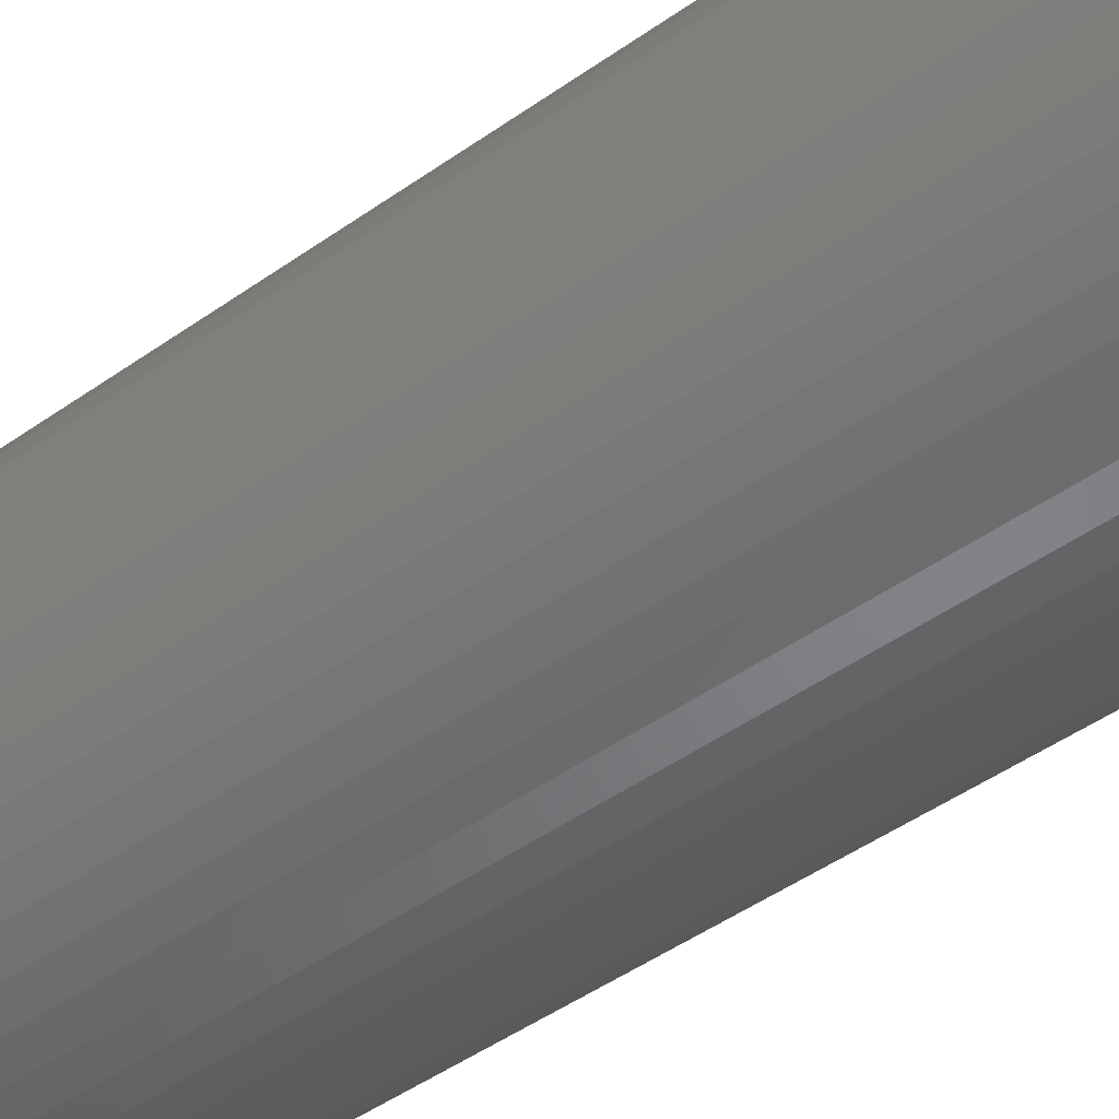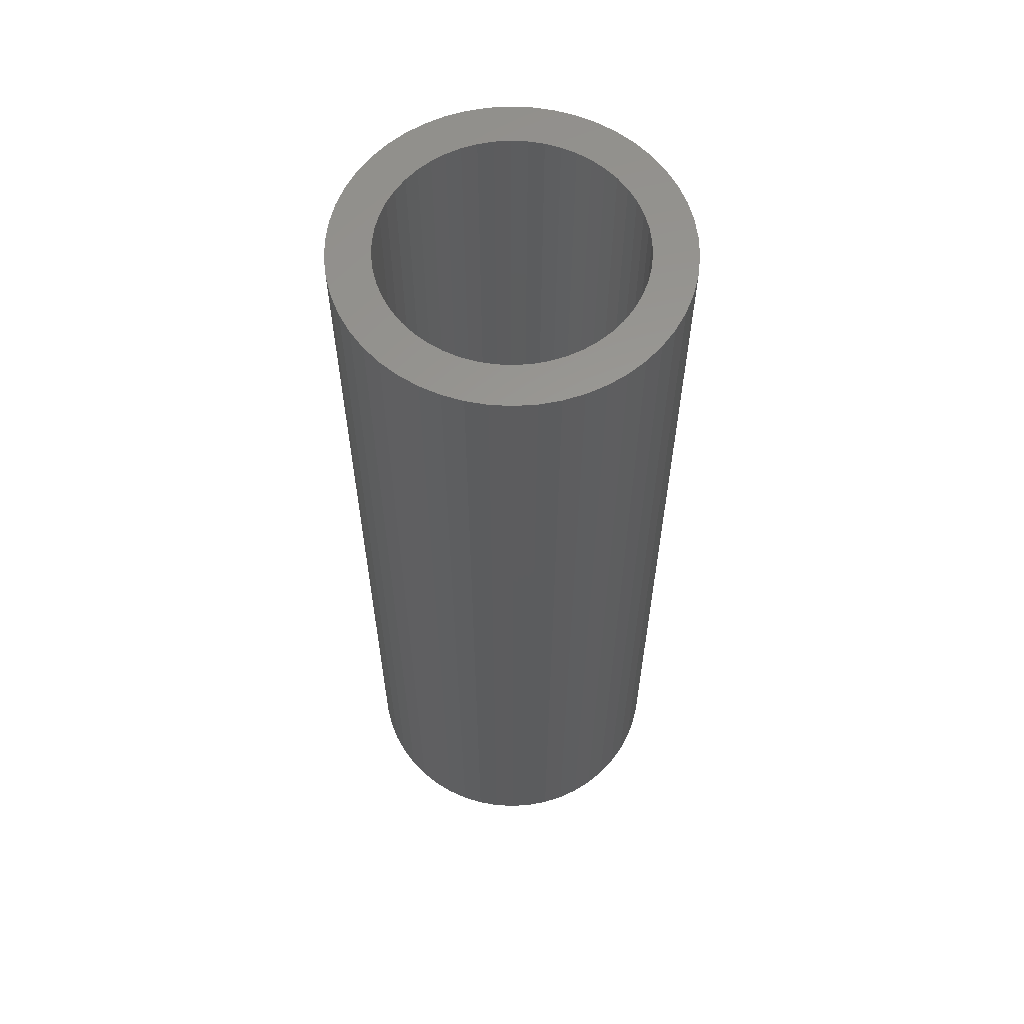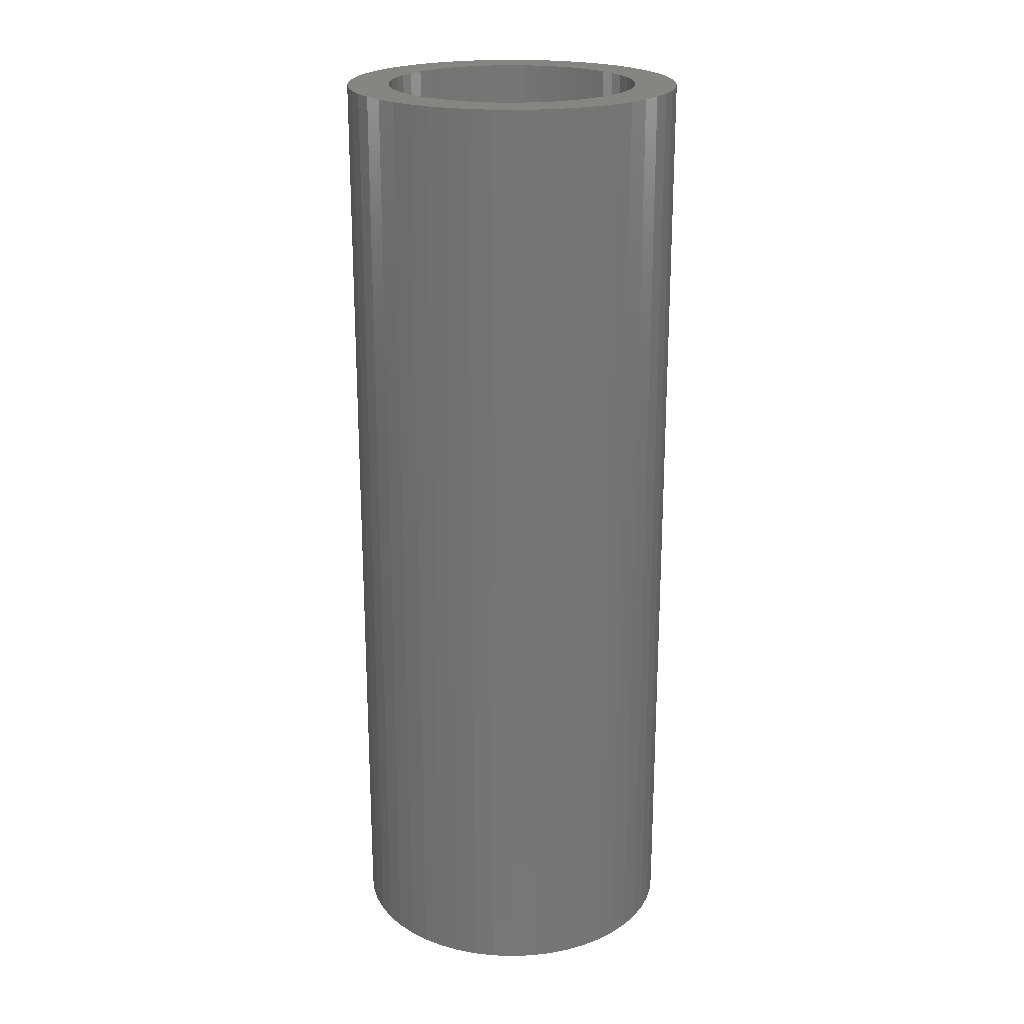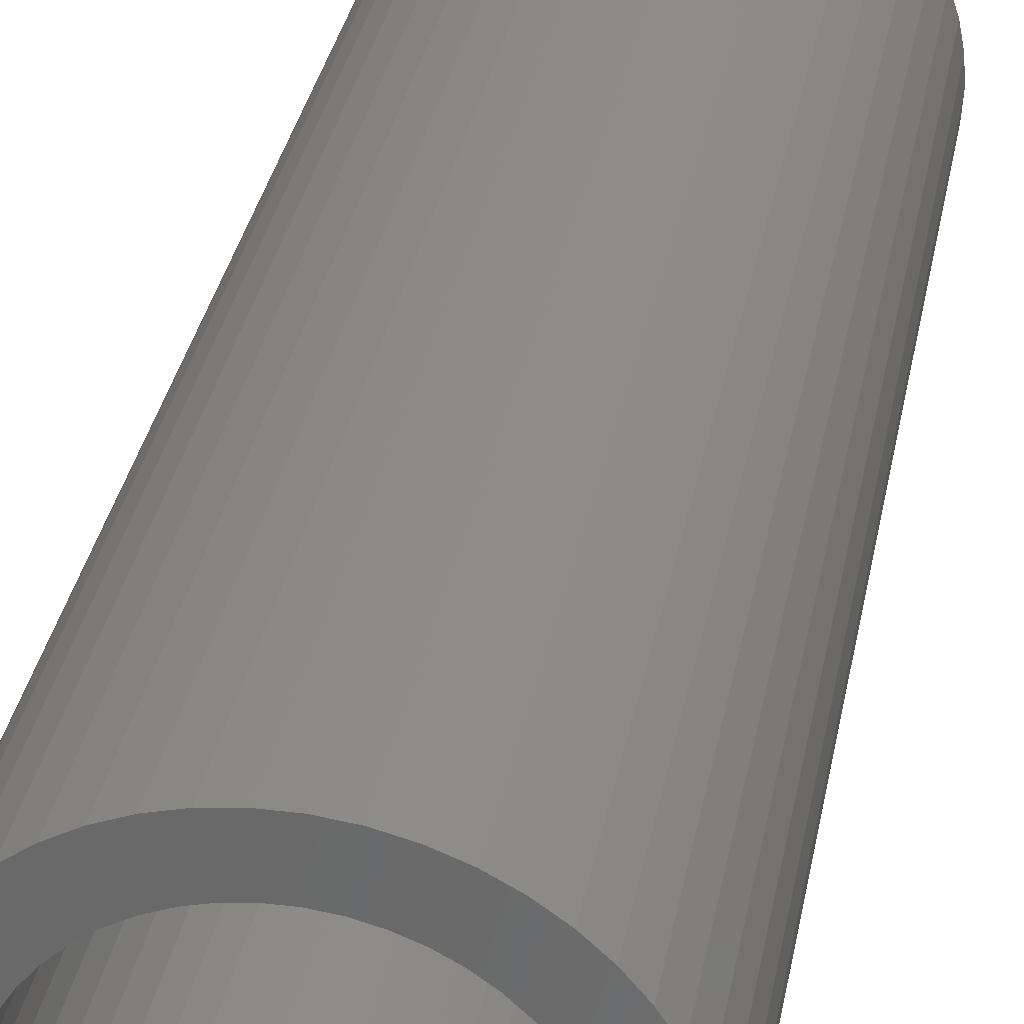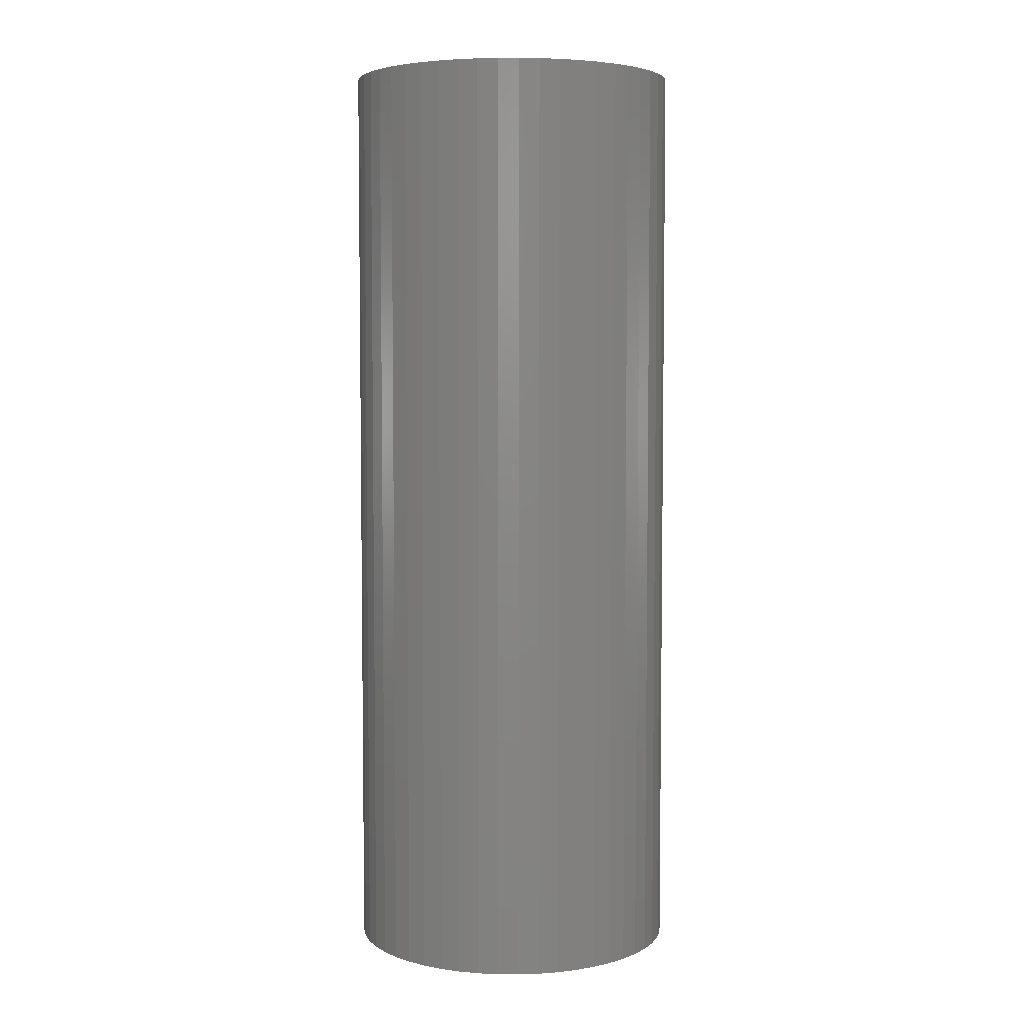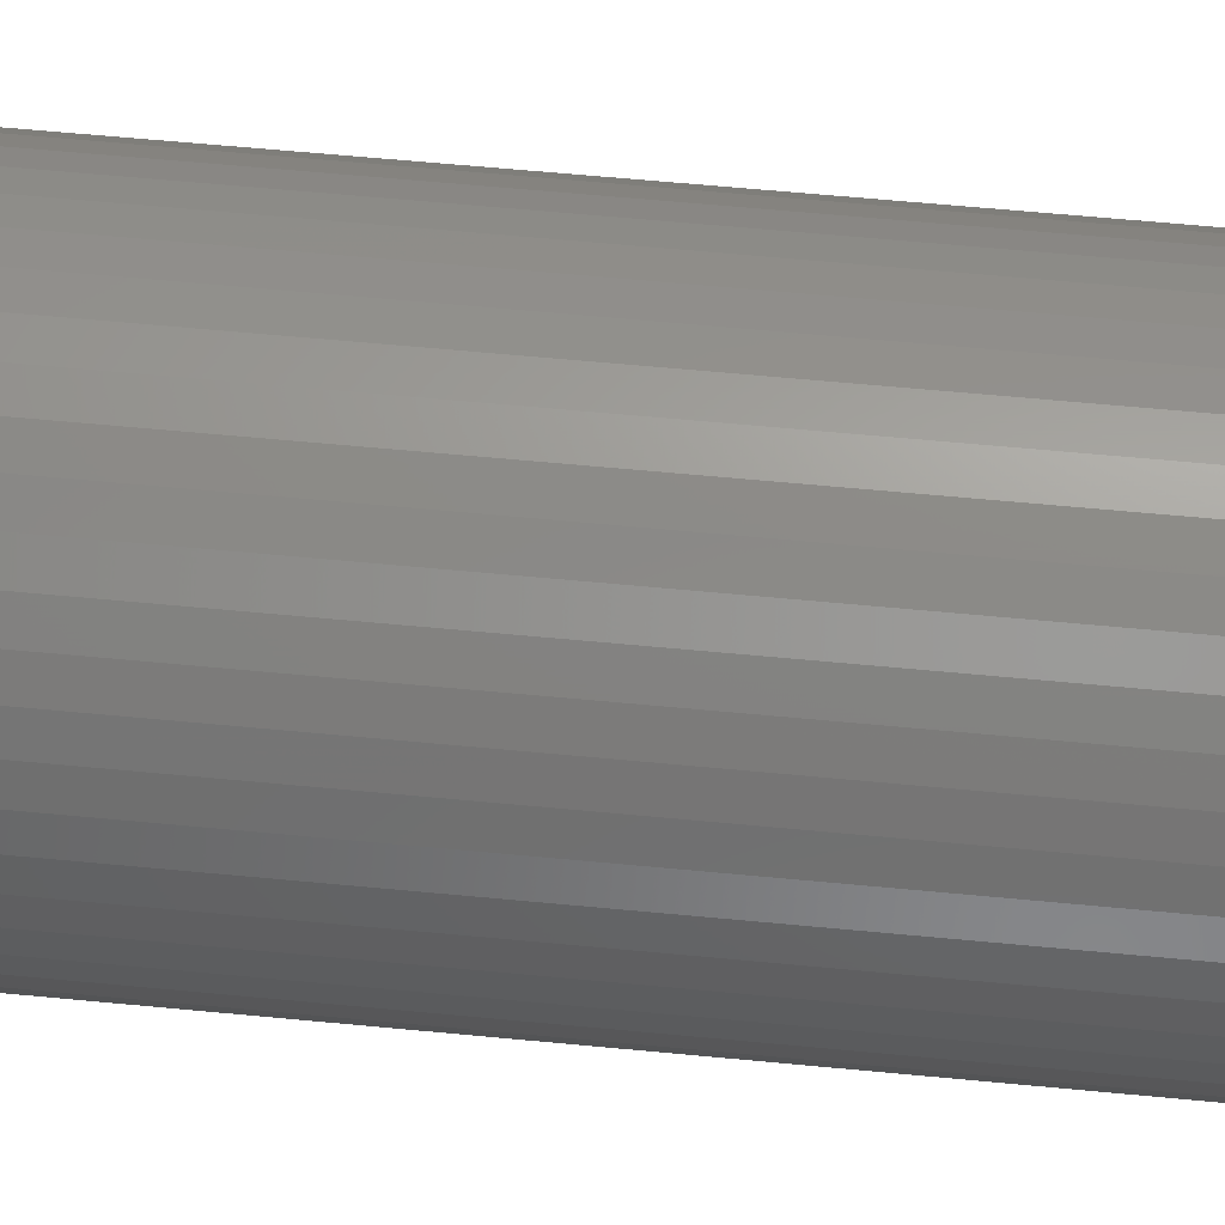
<metadata>
{"format":"stl","ext":"stl","renderer":"f3d","projection":"perspective","resolution":1024,"background":"white","views":[{"elev":-46.2,"azim":-50.8,"up":"+Y"},{"elev":60.1,"azim":132.8,"up":"+Z"},{"elev":21.7,"azim":61.0,"up":"+Z"},{"elev":32.2,"azim":10.1,"up":"+Y"},{"elev":4.9,"azim":66.1,"up":"+Z"},{"elev":61.2,"azim":-84.4,"up":"+Y"}]}
</metadata>
<code>
# stl→obj: 200 verts, 400 faces
v 8 0 22.5
v 7.937 1.003 -22.5
v 7.937 1.003 22.5
v 8 0 -22.5
v -8 0 -22.5
v -7.937 1.003 22.5
v -7.937 1.003 -22.5
v -8 0 22.5
v 0.5023 7.984 -22.5
v -0.5023 7.984 22.5
v 0.5023 7.984 22.5
v -0.5023 7.984 -22.5
v -0.5023 -7.984 -22.5
v 0.5023 -7.984 22.5
v -0.5023 -7.984 22.5
v 0.5023 -7.984 -22.5
v 5.832 5.476 -22.5
v 5.099 6.164 22.5
v 5.832 5.476 22.5
v 5.099 6.164 -22.5
v -5.099 6.164 -22.5
v -5.832 5.476 22.5
v -5.099 6.164 22.5
v -5.832 5.476 -22.5
v -2.472 7.608 -22.5
v -3.406 7.239 22.5
v -2.472 7.608 22.5
v -3.406 7.239 -22.5
v 7.01 -3.854 22.5
v 7.438 -2.945 -22.5
v 7.438 -2.945 22.5
v 7.01 -3.854 -22.5
v 7.438 2.945 22.5
v 7.01 3.854 -22.5
v 7.01 3.854 22.5
v 7.438 2.945 -22.5
v 3.406 7.239 -22.5
v 2.472 7.608 22.5
v 3.406 7.239 22.5
v 2.472 7.608 -22.5
v 1.499 7.858 22.5
v 1.499 7.858 -22.5
v 4.287 6.755 -22.5
v 4.287 6.755 22.5
v -7.438 2.945 -22.5
v -7.01 3.854 22.5
v -7.01 3.854 -22.5
v -7.438 2.945 22.5
v -6.472 4.702 -22.5
v -6.472 4.702 22.5
v 6 0 22.5
v 5.953 0.752 22.5
v 7.749 1.99 22.5
v 7.937 -1.003 22.5
v 5.811 1.492 22.5
v 5.953 -0.752 22.5
v 5.579 2.209 22.5
v 7.749 -1.99 22.5
v 5.258 2.891 22.5
v 6.472 4.702 22.5
v 5.811 -1.492 22.5
v 4.854 3.527 22.5
v 4.374 4.107 22.5
v 3.825 4.623 22.5
v 3.215 5.066 22.5
v 2.555 5.429 22.5
v 1.854 5.706 22.5
v 1.124 5.894 22.5
v 0.3767 5.988 22.5
v -0.3767 5.988 22.5
v -1.124 5.894 22.5
v -1.499 7.858 22.5
v -1.854 5.706 22.5
v -2.555 5.429 22.5
v -3.215 5.066 22.5
v -4.287 6.755 22.5
v -3.825 4.623 22.5
v -4.374 4.107 22.5
v -4.854 3.527 22.5
v -5.258 2.891 22.5
v -5.579 2.209 22.5
v -5.811 1.492 22.5
v 5.579 -2.209 22.5
v 5.258 -2.891 22.5
v 6.472 -4.702 22.5
v 4.854 -3.527 22.5
v 5.832 -5.476 22.5
v 4.374 -4.107 22.5
v 5.099 -6.164 22.5
v 3.825 -4.623 22.5
v 4.287 -6.755 22.5
v 3.215 -5.066 22.5
v 3.406 -7.239 22.5
v 2.555 -5.429 22.5
v 2.472 -7.608 22.5
v 1.854 -5.706 22.5
v 1.499 -7.858 22.5
v 1.124 -5.894 22.5
v 0.3767 -5.988 22.5
v -0.3767 -5.988 22.5
v -1.124 -5.894 22.5
v -1.499 -7.858 22.5
v -1.854 -5.706 22.5
v -2.472 -7.608 22.5
v -2.555 -5.429 22.5
v -3.406 -7.239 22.5
v -3.215 -5.066 22.5
v -4.287 -6.755 22.5
v -3.825 -4.623 22.5
v -5.099 -6.164 22.5
v -4.374 -4.107 22.5
v -5.832 -5.476 22.5
v -4.854 -3.527 22.5
v -6.472 -4.702 22.5
v -5.258 -2.891 22.5
v -7.01 -3.854 22.5
v -5.579 -2.209 22.5
v -7.438 -2.945 22.5
v -5.811 -1.492 22.5
v -7.749 -1.99 22.5
v -5.953 -0.752 22.5
v -7.937 -1.003 22.5
v -6 0 22.5
v -7.749 1.99 22.5
v -5.953 0.752 22.5
v -1.499 7.858 -22.5
v 6 0 -22.5
v 7.937 -1.003 -22.5
v 5.953 -0.752 -22.5
v 7.749 -1.99 -22.5
v 5.811 -1.492 -22.5
v 5.953 0.752 -22.5
v 5.579 -2.209 -22.5
v 7.749 1.99 -22.5
v 5.258 -2.891 -22.5
v 6.472 -4.702 -22.5
v 5.811 1.492 -22.5
v 4.854 -3.527 -22.5
v 5.832 -5.476 -22.5
v 4.374 -4.107 -22.5
v 5.099 -6.164 -22.5
v 3.825 -4.623 -22.5
v 4.287 -6.755 -22.5
v 3.215 -5.066 -22.5
v 3.406 -7.239 -22.5
v 2.555 -5.429 -22.5
v 2.472 -7.608 -22.5
v 1.854 -5.706 -22.5
v 1.499 -7.858 -22.5
v 1.124 -5.894 -22.5
v 0.3767 -5.988 -22.5
v -0.3767 -5.988 -22.5
v -1.124 -5.894 -22.5
v -1.499 -7.858 -22.5
v -1.854 -5.706 -22.5
v -2.472 -7.608 -22.5
v -2.555 -5.429 -22.5
v -3.406 -7.239 -22.5
v -3.215 -5.066 -22.5
v -4.287 -6.755 -22.5
v -3.825 -4.623 -22.5
v -5.099 -6.164 -22.5
v -4.374 -4.107 -22.5
v -5.832 -5.476 -22.5
v -4.854 -3.527 -22.5
v -6.472 -4.702 -22.5
v -5.258 -2.891 -22.5
v -7.01 -3.854 -22.5
v -5.579 -2.209 -22.5
v -7.438 -2.945 -22.5
v -5.811 -1.492 -22.5
v 5.579 2.209 -22.5
v 5.258 2.891 -22.5
v 6.472 4.702 -22.5
v 4.854 3.527 -22.5
v 4.374 4.107 -22.5
v 3.825 4.623 -22.5
v 3.215 5.066 -22.5
v 2.555 5.429 -22.5
v 1.854 5.706 -22.5
v 1.124 5.894 -22.5
v 0.3767 5.988 -22.5
v -0.3767 5.988 -22.5
v -1.124 5.894 -22.5
v -1.854 5.706 -22.5
v -2.555 5.429 -22.5
v -3.215 5.066 -22.5
v -4.287 6.755 -22.5
v -3.825 4.623 -22.5
v -4.374 4.107 -22.5
v -4.854 3.527 -22.5
v -5.258 2.891 -22.5
v -5.579 2.209 -22.5
v -5.811 1.492 -22.5
v -7.749 1.99 -22.5
v -5.953 0.752 -22.5
v -6 0 -22.5
v -7.749 -1.99 -22.5
v -5.953 -0.752 -22.5
v -7.937 -1.003 -22.5
f 1 2 3
f 2 1 4
f 5 6 7
f 6 5 8
f 9 10 11
f 10 9 12
f 13 14 15
f 14 13 16
f 17 18 19
f 18 17 20
f 21 22 23
f 22 21 24
f 25 26 27
f 26 25 28
f 29 30 31
f 30 29 32
f 33 34 35
f 34 33 36
f 37 38 39
f 38 37 40
f 40 41 38
f 41 40 42
f 43 39 44
f 39 43 37
f 45 46 47
f 46 45 48
f 49 22 24
f 22 49 50
f 51 1 3
f 52 3 53
f 1 51 54
f 55 53 33
f 56 54 51
f 57 33 35
f 54 56 58
f 59 35 60
f 61 58 56
f 58 61 31
f 3 52 51
f 62 60 19
f 53 55 52
f 33 57 55
f 35 59 57
f 63 19 18
f 60 62 59
f 19 63 62
f 64 18 44
f 18 64 63
f 65 44 39
f 44 65 64
f 39 66 65
f 38 66 39
f 38 67 66
f 41 67 38
f 41 68 67
f 11 68 41
f 11 69 68
f 11 70 69
f 10 70 11
f 10 71 70
f 72 71 10
f 72 73 71
f 27 73 72
f 27 74 73
f 26 74 27
f 74 26 75
f 76 75 26
f 75 76 77
f 23 77 76
f 77 23 78
f 22 78 23
f 78 22 79
f 50 79 22
f 79 50 80
f 46 80 50
f 80 46 81
f 48 81 46
f 81 48 82
f 83 31 61
f 31 83 29
f 84 29 83
f 29 84 85
f 86 85 84
f 85 86 87
f 88 87 86
f 87 88 89
f 90 89 88
f 89 90 91
f 92 91 90
f 91 92 93
f 94 93 92
f 94 95 93
f 96 95 94
f 96 97 95
f 98 97 96
f 98 14 97
f 99 14 98
f 100 14 99
f 100 15 14
f 101 15 100
f 101 102 15
f 103 102 101
f 103 104 102
f 105 104 103
f 106 105 107
f 105 106 104
f 108 107 109
f 107 108 106
f 110 109 111
f 112 111 113
f 109 110 108
f 114 113 115
f 116 115 117
f 118 117 119
f 111 112 110
f 120 119 121
f 122 121 123
f 124 82 48
f 113 114 112
f 82 124 125
f 115 116 114
f 6 125 124
f 117 118 116
f 125 6 123
f 119 120 118
f 8 123 6
f 121 122 120
f 123 8 122
f 126 27 72
f 27 126 25
f 127 4 128
f 129 128 130
f 4 127 2
f 131 130 30
f 132 2 127
f 133 30 32
f 2 132 134
f 135 32 136
f 137 134 132
f 134 137 36
f 128 129 127
f 138 136 139
f 130 131 129
f 30 133 131
f 32 135 133
f 140 139 141
f 136 138 135
f 139 140 138
f 142 141 143
f 141 142 140
f 144 143 145
f 143 144 142
f 145 146 144
f 147 146 145
f 147 148 146
f 149 148 147
f 149 150 148
f 16 150 149
f 16 151 150
f 16 152 151
f 13 152 16
f 13 153 152
f 154 153 13
f 154 155 153
f 156 155 154
f 156 157 155
f 158 157 156
f 157 158 159
f 160 159 158
f 159 160 161
f 162 161 160
f 161 162 163
f 164 163 162
f 163 164 165
f 166 165 164
f 165 166 167
f 168 167 166
f 167 168 169
f 170 169 168
f 169 170 171
f 172 36 137
f 36 172 34
f 173 34 172
f 34 173 174
f 175 174 173
f 174 175 17
f 176 17 175
f 17 176 20
f 177 20 176
f 20 177 43
f 178 43 177
f 43 178 37
f 179 37 178
f 179 40 37
f 180 40 179
f 180 42 40
f 181 42 180
f 181 9 42
f 182 9 181
f 183 9 182
f 183 12 9
f 184 12 183
f 184 126 12
f 185 126 184
f 185 25 126
f 186 25 185
f 28 186 187
f 186 28 25
f 188 187 189
f 187 188 28
f 21 189 190
f 24 190 191
f 189 21 188
f 49 191 192
f 47 192 193
f 45 193 194
f 190 24 21
f 195 194 196
f 7 196 197
f 198 171 170
f 191 49 24
f 171 198 199
f 192 47 49
f 200 199 198
f 193 45 47
f 199 200 197
f 194 195 45
f 5 197 200
f 196 7 195
f 197 5 7
f 16 97 14
f 97 16 149
f 53 36 33
f 36 53 134
f 3 134 53
f 134 3 2
f 60 17 19
f 17 60 174
f 35 174 60
f 174 35 34
f 42 11 41
f 11 42 9
f 20 44 18
f 44 20 43
f 47 50 49
f 50 47 46
f 195 48 45
f 48 195 124
f 7 124 195
f 124 7 6
f 28 76 26
f 76 28 188
f 188 23 76
f 23 188 21
f 12 72 10
f 72 12 126
f 54 4 1
f 4 54 128
f 87 136 85
f 136 87 139
f 164 110 112
f 110 164 162
f 168 118 170
f 118 168 116
f 164 114 166
f 114 164 112
f 145 91 93
f 91 145 143
f 31 130 58
f 130 31 30
f 85 32 29
f 32 85 136
f 156 102 104
f 102 156 154
f 198 122 200
f 122 198 120
f 200 8 5
f 8 200 122
f 170 120 198
f 120 170 118
f 141 87 89
f 87 141 139
f 147 93 95
f 93 147 145
f 149 95 97
f 95 149 147
f 58 128 54
f 128 58 130
f 154 15 102
f 15 154 13
f 158 104 106
f 104 158 156
f 166 116 168
f 116 166 114
f 143 89 91
f 89 143 141
f 160 106 108
f 106 160 158
f 162 108 110
f 108 162 160
f 127 52 132
f 52 127 51
f 123 196 125
f 196 123 197
f 183 69 70
f 69 183 182
f 151 100 99
f 100 151 152
f 177 63 64
f 63 177 176
f 190 77 78
f 77 190 189
f 186 73 74
f 73 186 185
f 138 84 135
f 84 138 86
f 172 59 173
f 59 172 57
f 132 55 137
f 55 132 52
f 180 66 67
f 66 180 179
f 181 67 68
f 67 181 180
f 179 65 66
f 65 179 178
f 81 192 80
f 192 81 193
f 82 193 81
f 193 82 194
f 184 70 71
f 70 184 183
f 150 99 98
f 99 150 151
f 137 57 172
f 57 137 55
f 175 63 176
f 63 175 62
f 173 62 175
f 62 173 59
f 182 68 69
f 68 182 181
f 178 64 65
f 64 178 177
f 80 191 79
f 191 80 192
f 79 190 78
f 190 79 191
f 125 194 82
f 194 125 196
f 187 74 75
f 74 187 186
f 189 75 77
f 75 189 187
f 185 71 73
f 71 185 184
f 140 90 88
f 90 140 142
f 131 56 129
f 56 131 61
f 161 111 109
f 111 161 163
f 115 169 117
f 169 115 167
f 113 167 115
f 167 113 165
f 135 83 133
f 83 135 84
f 140 86 138
f 86 140 88
f 129 51 127
f 51 129 56
f 111 165 113
f 165 111 163
f 117 171 119
f 171 117 169
f 121 197 123
f 197 121 199
f 146 96 94
f 96 146 148
f 148 98 96
f 98 148 150
f 142 92 90
f 92 142 144
f 144 94 92
f 94 144 146
f 133 61 131
f 61 133 83
f 152 101 100
f 101 152 153
f 153 103 101
f 103 153 155
f 119 199 121
f 199 119 171
f 159 109 107
f 109 159 161
f 155 105 103
f 105 155 157
f 157 107 105
f 107 157 159

</code>
